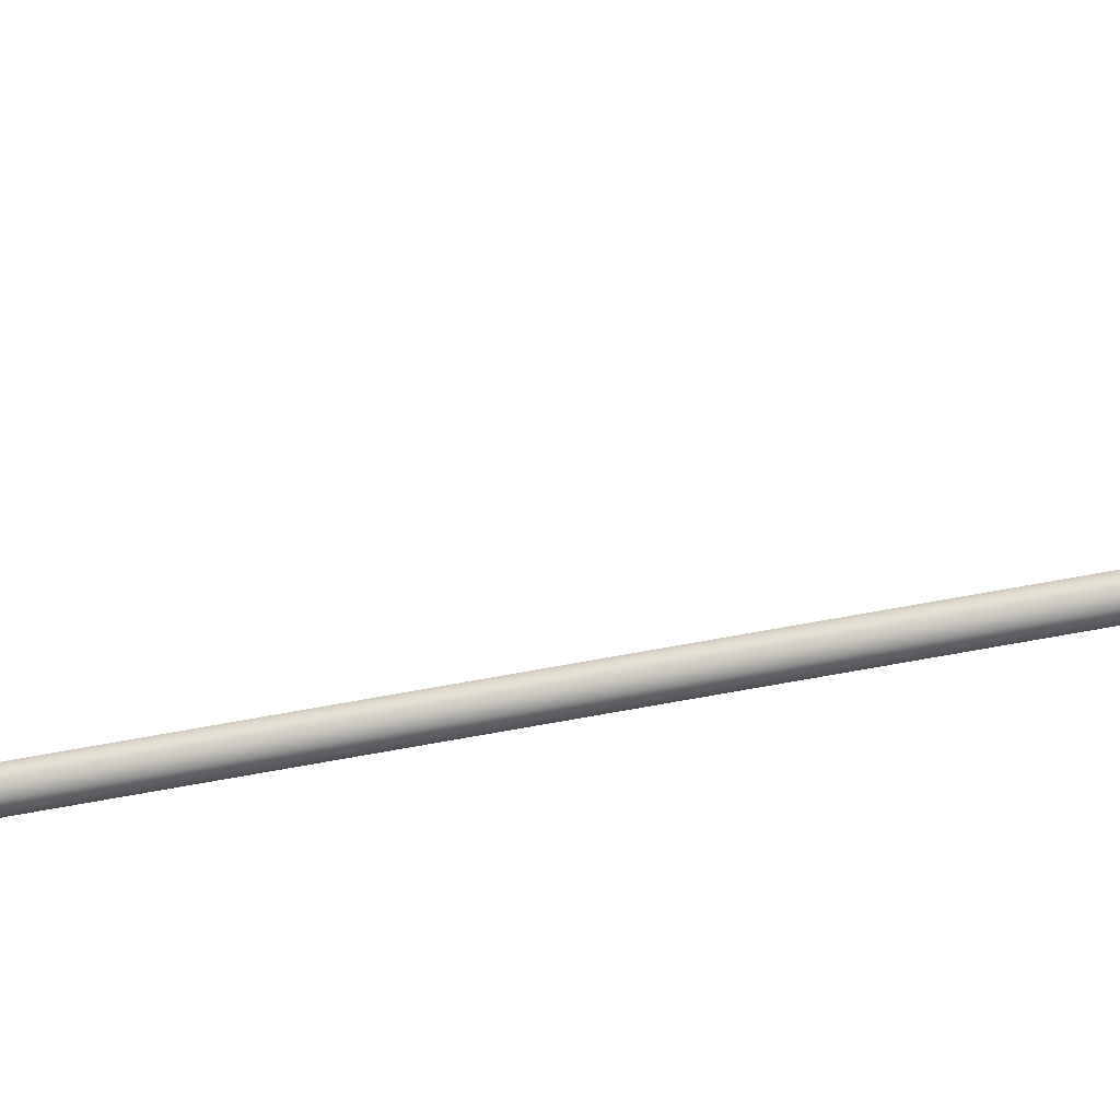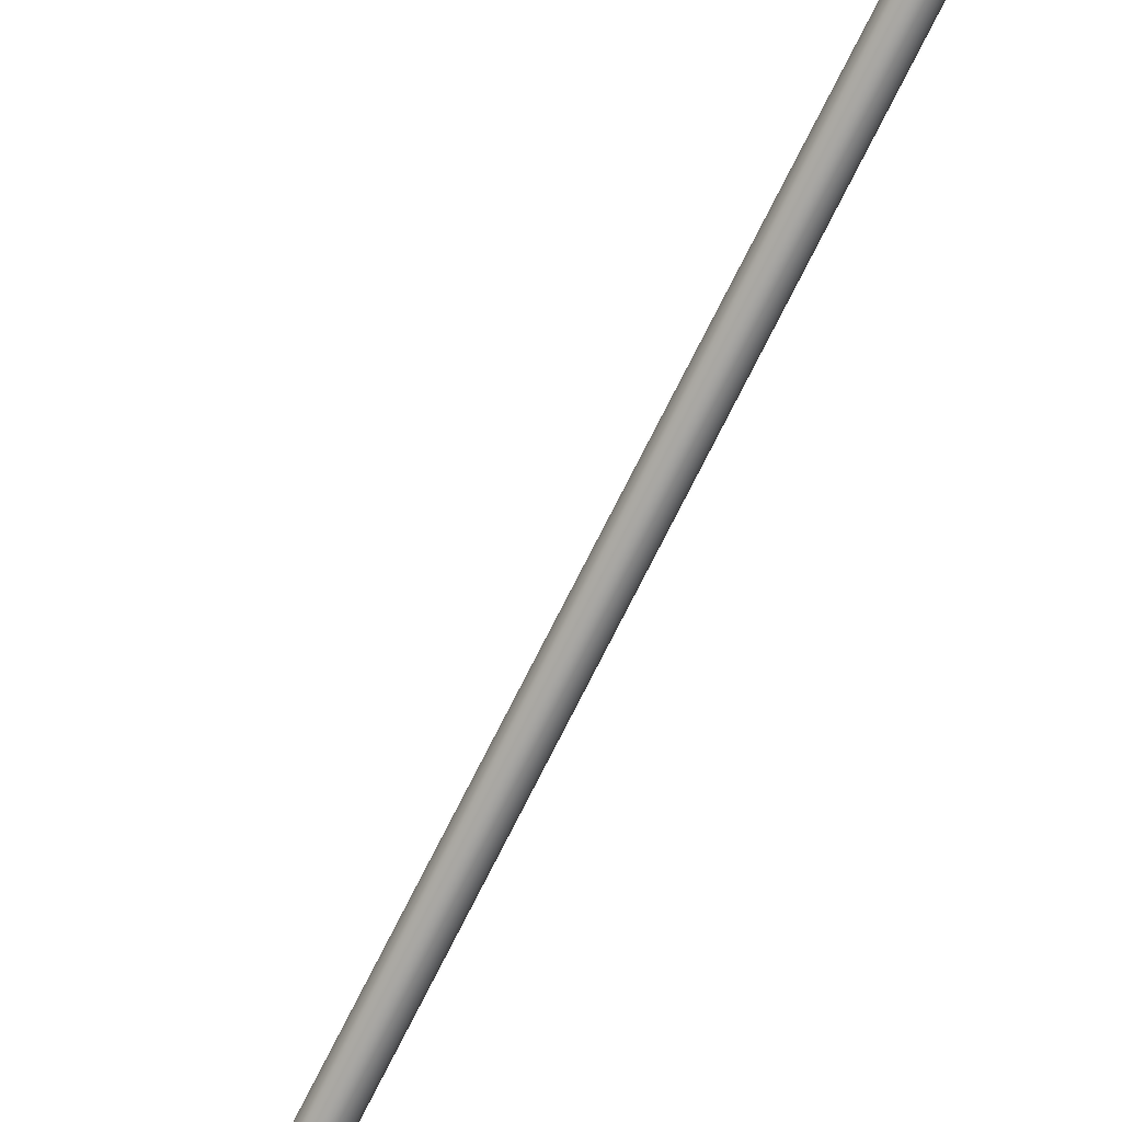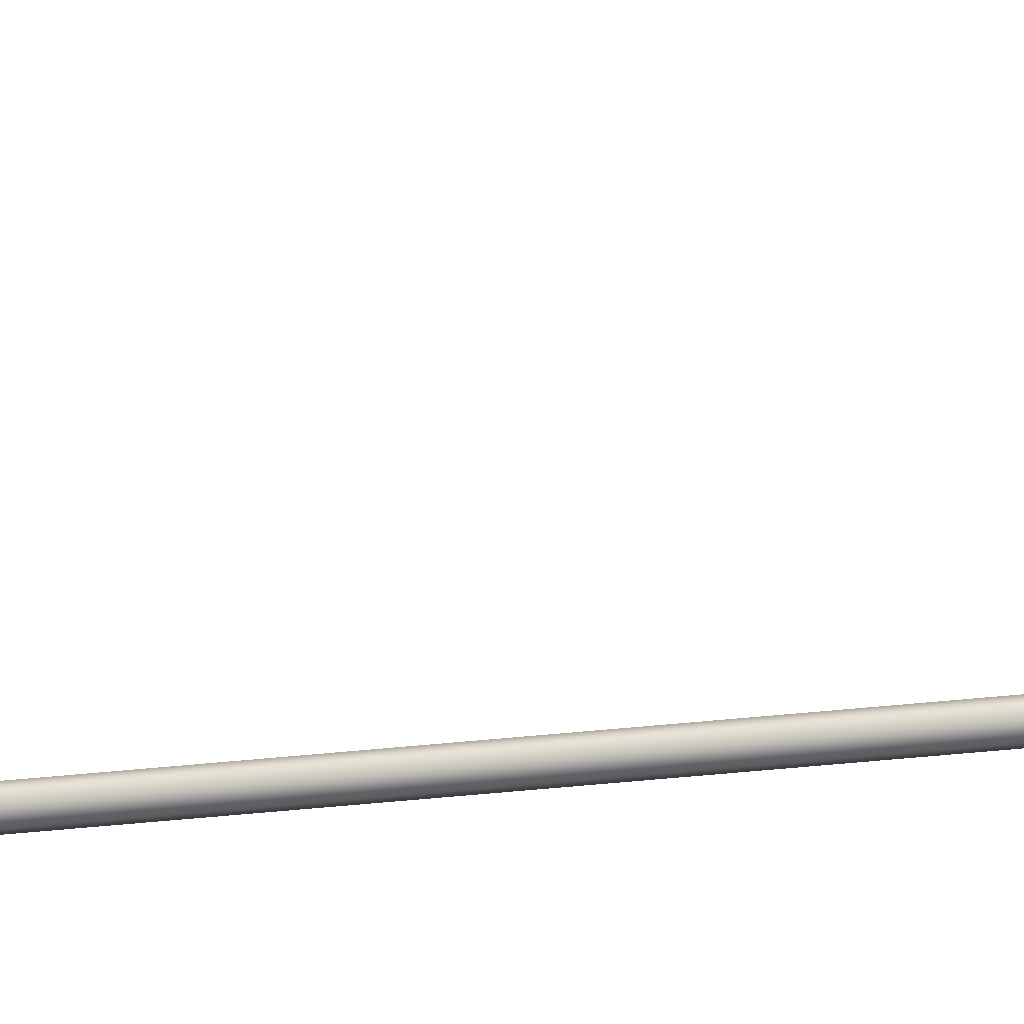
<metadata>
{"format":"obj","ext":"obj","renderer":"f3d","projection":"perspective","resolution":1024,"background":"white","views":[{"elev":-68.2,"azim":100.5,"up":"+Y"},{"elev":-72.0,"azim":153.6,"up":"+Y"},{"elev":-39.7,"azim":97.6,"up":"+Y"}]}
</metadata>
<code>
o _Geometry_0
v -6266 7.512e+04 5023
v -6286 7.511e+04 5023
v -6307 7.512e+04 5023
v -6315 75140 5023
v -6307 7.516e+04 5023
v -6286 7.517e+04 5023
v -6266 7.516e+04 5023
v -6258 75140 5023
v -6258 75140 1.933e+04
v -6266 7.516e+04 1.933e+04
v -6286 7.517e+04 1.933e+04
v -6307 7.516e+04 1.933e+04
v -6315 75140 1.933e+04
v -6307 7.512e+04 1.933e+04
v -6286 7.511e+04 1.933e+04
v -6266 7.512e+04 1.933e+04
v -6305 7.512e+04 2.588e+04
v -6312 75140 2.588e+04
v -6305 7.516e+04 2.588e+04
v -6286 7.517e+04 2.588e+04
v -6268 7.516e+04 2.588e+04
v -6261 75140 2.588e+04
v -6268 7.512e+04 2.588e+04
v -6286 7.511e+04 2.588e+04
v -6268 7.513e+04 2.593e+04
v -6286 7.512e+04 2.593e+04
v -6261 7.515e+04 2.592e+04
v -6268 7.516e+04 2.592e+04
v -6286 7.517e+04 2.592e+04
v -6305 7.516e+04 2.592e+04
v -6312 7.515e+04 2.592e+04
v -6305 7.513e+04 2.593e+04
v -6268 7.516e+04 2.597e+04
v -6286 7.515e+04 2.598e+04
v -6261 75170 2.596e+04
v -6268 7.518e+04 2.595e+04
v -6286 7.519e+04 2.595e+04
v -6305 7.518e+04 2.595e+04
v -6312 75170 2.596e+04
v -6305 7.516e+04 2.597e+04
v -6268 7.52e+04 2.601e+04
v -6286 7.519e+04 2.601e+04
v -6261 7.52e+04 2.599e+04
v -6268 7.521e+04 2.598e+04
v -6286 7.522e+04 2.597e+04
v -6305 7.521e+04 2.598e+04
v -6312 7.52e+04 2.599e+04
v -6305 7.52e+04 2.601e+04
v -6268 7.524e+04 2.602e+04
v -6286 7.524e+04 2.603e+04
v -6261 7.525e+04 2.601e+04
v -6268 7.525e+04 2.599e+04
v -6286 7.525e+04 2.598e+04
v -6305 7.525e+04 2.599e+04
v -6312 7.525e+04 2.601e+04
v -6305 7.524e+04 2.602e+04
v -6268 7.529e+04 2.602e+04
v -6286 7.529e+04 2.603e+04
v -6261 7.529e+04 2.601e+04
v -6268 7.529e+04 2.599e+04
v -6286 7.529e+04 2.598e+04
v -6305 7.529e+04 2.599e+04
v -6312 7.529e+04 2.601e+04
v -6305 7.529e+04 2.602e+04
v -6268 7.512e+04 1.933e+04
v -6286 7.511e+04 1.933e+04
v -6305 7.512e+04 1.933e+04
v -6312 75140 1.933e+04
v -6305 7.516e+04 1.933e+04
v -6286 7.517e+04 1.933e+04
v -6268 7.516e+04 1.933e+04
v -6261 75140 1.933e+04
v -6261 75140 2.588e+04
v -6268 7.516e+04 2.588e+04
v -6286 7.517e+04 2.588e+04
v -6305 7.516e+04 2.588e+04
v -6312 75140 2.588e+04
v -6305 7.512e+04 2.588e+04
v -6286 7.511e+04 2.588e+04
v -6268 7.512e+04 2.588e+04
v -6305 7.529e+04 2.599e+04
v -6286 7.529e+04 2.598e+04
v -6268 7.529e+04 2.599e+04
v -6261 7.586e+04 2.59e+04
v -6268 7.585e+04 2.588e+04
v -6286 7.585e+04 2.588e+04
v -6305 7.585e+04 2.588e+04
v -6312 7.586e+04 2.59e+04
v -6305 7.586e+04 2.592e+04
v -6286 7.586e+04 2.593e+04
v -6268 7.586e+04 2.592e+04
v -6266 7.512e+04 5023
v -6286 7.511e+04 5023
v -6307 7.512e+04 5023
v -6315 75140 5023
v -6307 7.516e+04 5023
v -6286 7.517e+04 5023
v -6266 7.516e+04 5023
v -6258 75140 5023
v -6258 75140 1.933e+04
v -6266 7.516e+04 1.933e+04
v -6286 7.517e+04 1.933e+04
v -6307 7.516e+04 1.933e+04
v -6315 75140 1.933e+04
v -6307 7.512e+04 1.933e+04
v -6286 7.511e+04 1.933e+04
v -6266 7.512e+04 1.933e+04
v -6305 7.512e+04 2.588e+04
v -6312 75140 2.588e+04
v -6305 7.516e+04 2.588e+04
v -6286 7.517e+04 2.588e+04
v -6268 7.516e+04 2.588e+04
v -6261 75140 2.588e+04
v -6268 7.512e+04 2.588e+04
v -6286 7.511e+04 2.588e+04
v -6268 7.529e+04 2.602e+04
v -6268 7.529e+04 2.602e+04
v -6286 7.529e+04 2.603e+04
v -6286 7.529e+04 2.603e+04
v -6261 7.529e+04 2.601e+04
v -6261 7.529e+04 2.601e+04
v -6268 7.529e+04 2.599e+04
v -6286 7.529e+04 2.598e+04
v -6305 7.529e+04 2.599e+04
v -6312 7.529e+04 2.601e+04
v -6312 7.529e+04 2.601e+04
v -6305 7.529e+04 2.602e+04
v -6305 7.529e+04 2.602e+04
v -6268 7.512e+04 1.933e+04
v -6286 7.511e+04 1.933e+04
v -6305 7.512e+04 1.933e+04
v -6312 75140 1.933e+04
v -6305 7.516e+04 1.933e+04
v -6286 7.517e+04 1.933e+04
v -6268 7.516e+04 1.933e+04
v -6261 75140 1.933e+04
v -6261 75140 2.588e+04
v -6268 7.516e+04 2.588e+04
v -6286 7.517e+04 2.588e+04
v -6305 7.516e+04 2.588e+04
v -6312 75140 2.588e+04
v -6305 7.512e+04 2.588e+04
v -6286 7.511e+04 2.588e+04
v -6268 7.512e+04 2.588e+04
v -6305 7.529e+04 2.599e+04
v -6286 7.529e+04 2.598e+04
v -6268 7.529e+04 2.599e+04
v -6261 7.586e+04 2.59e+04
v -6268 7.585e+04 2.588e+04
v -6286 7.585e+04 2.588e+04
v -6305 7.585e+04 2.588e+04
v -6312 7.586e+04 2.59e+04
v -6305 7.586e+04 2.592e+04
v -6286 7.586e+04 2.593e+04
v -6268 7.586e+04 2.592e+04
f 92 93 94
f 92 94 95
f 92 95 96
f 92 96 97
f 92 97 98
f 92 98 99
f 100 101 102
f 100 102 103
f 100 103 104
f 100 104 105
f 100 105 106
f 100 106 107
f 8 7 10
f 8 10 9
f 7 6 11
f 7 11 10
f 6 5 12
f 6 12 11
f 5 4 13
f 5 13 12
f 4 3 14
f 4 14 13
f 3 2 15
f 3 15 14
f 2 1 16
f 2 16 15
f 1 8 9
f 1 9 16
f 108 109 110
f 108 110 111
f 108 111 112
f 108 112 113
f 108 113 114
f 108 114 115
f 24 23 25
f 24 25 26
f 23 22 27
f 23 27 25
f 22 21 28
f 22 28 27
f 21 20 29
f 21 29 28
f 20 19 30
f 20 30 29
f 19 18 31
f 19 31 30
f 18 17 32
f 18 32 31
f 17 24 26
f 17 26 32
f 26 25 33
f 26 33 34
f 25 27 35
f 25 35 33
f 27 28 36
f 27 36 35
f 28 29 37
f 28 37 36
f 29 30 38
f 29 38 37
f 30 31 39
f 30 39 38
f 31 32 40
f 31 40 39
f 32 26 34
f 32 34 40
f 34 33 41
f 34 41 42
f 33 35 43
f 33 43 41
f 35 36 44
f 35 44 43
f 36 37 45
f 36 45 44
f 37 38 46
f 37 46 45
f 38 39 47
f 38 47 46
f 39 40 48
f 39 48 47
f 40 34 42
f 40 42 48
f 42 41 49
f 42 49 50
f 41 43 51
f 41 51 49
f 43 44 52
f 43 52 51
f 44 45 53
f 44 53 52
f 45 46 54
f 45 54 53
f 46 47 55
f 46 55 54
f 47 48 56
f 47 56 55
f 48 42 50
f 48 50 56
f 50 49 57
f 50 57 58
f 49 51 59
f 49 59 57
f 51 52 122
f 51 122 59
f 52 53 123
f 52 123 122
f 53 54 124
f 53 124 123
f 54 55 125
f 54 125 124
f 55 56 64
f 55 64 125
f 56 50 58
f 56 58 64
f 118 116 120
f 118 120 60
f 118 60 61
f 118 61 62
f 118 62 126
f 118 126 127
f 129 130 131
f 129 131 132
f 129 132 133
f 129 133 134
f 129 134 135
f 129 135 136
f 137 138 139
f 137 139 140
f 137 140 141
f 137 141 142
f 137 142 143
f 137 143 144
f 72 71 74
f 72 74 73
f 71 70 75
f 71 75 74
f 70 69 76
f 70 76 75
f 69 68 77
f 69 77 76
f 68 67 78
f 68 78 77
f 67 66 79
f 67 79 78
f 66 65 80
f 66 80 79
f 65 72 73
f 65 73 80
f 117 119 128
f 117 128 63
f 117 63 145
f 117 145 146
f 117 146 147
f 117 147 121
f 148 149 150
f 148 150 151
f 148 151 152
f 148 152 153
f 148 153 154
f 148 154 155
f 59 83 85
f 59 85 84
f 83 82 86
f 83 86 85
f 82 81 87
f 82 87 86
f 81 125 88
f 81 88 87
f 125 64 89
f 125 89 88
f 64 58 90
f 64 90 89
f 58 57 91
f 58 91 90
f 57 59 84
f 57 84 91

</code>
